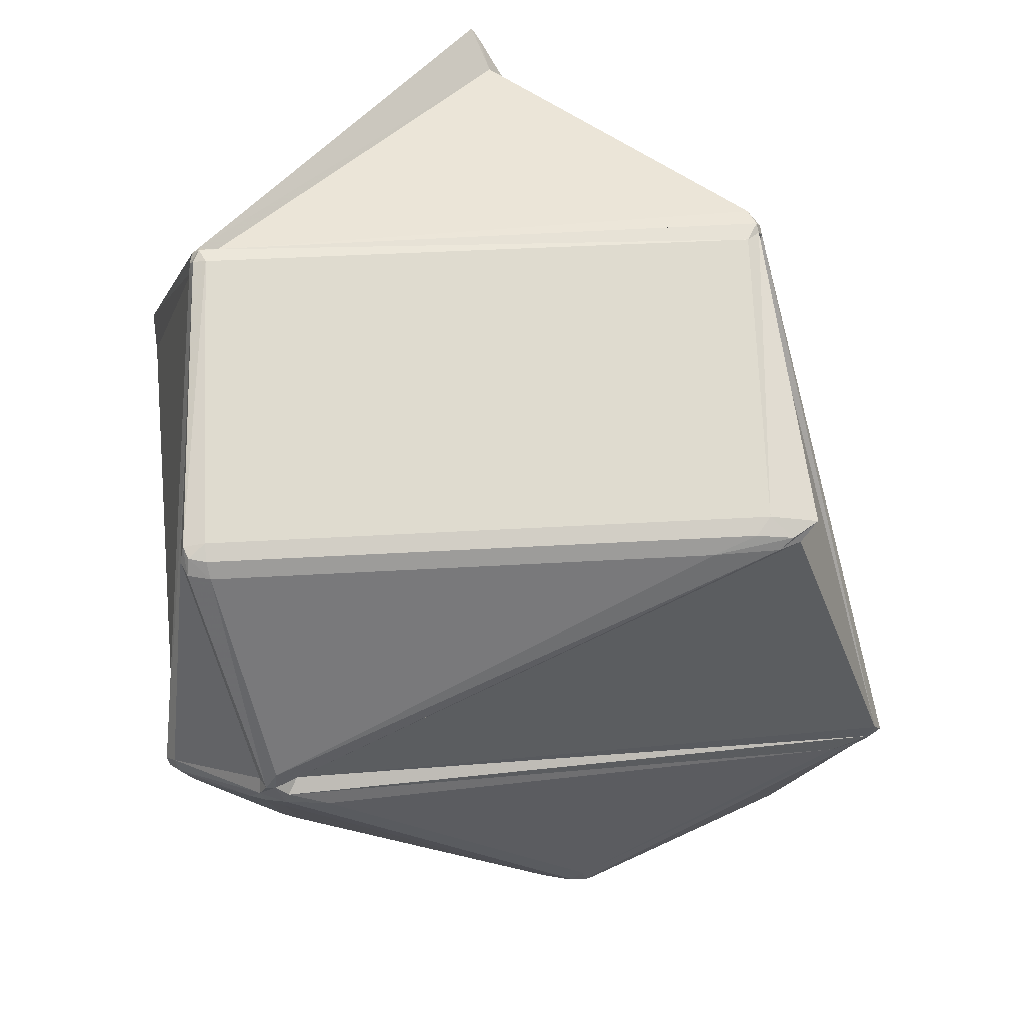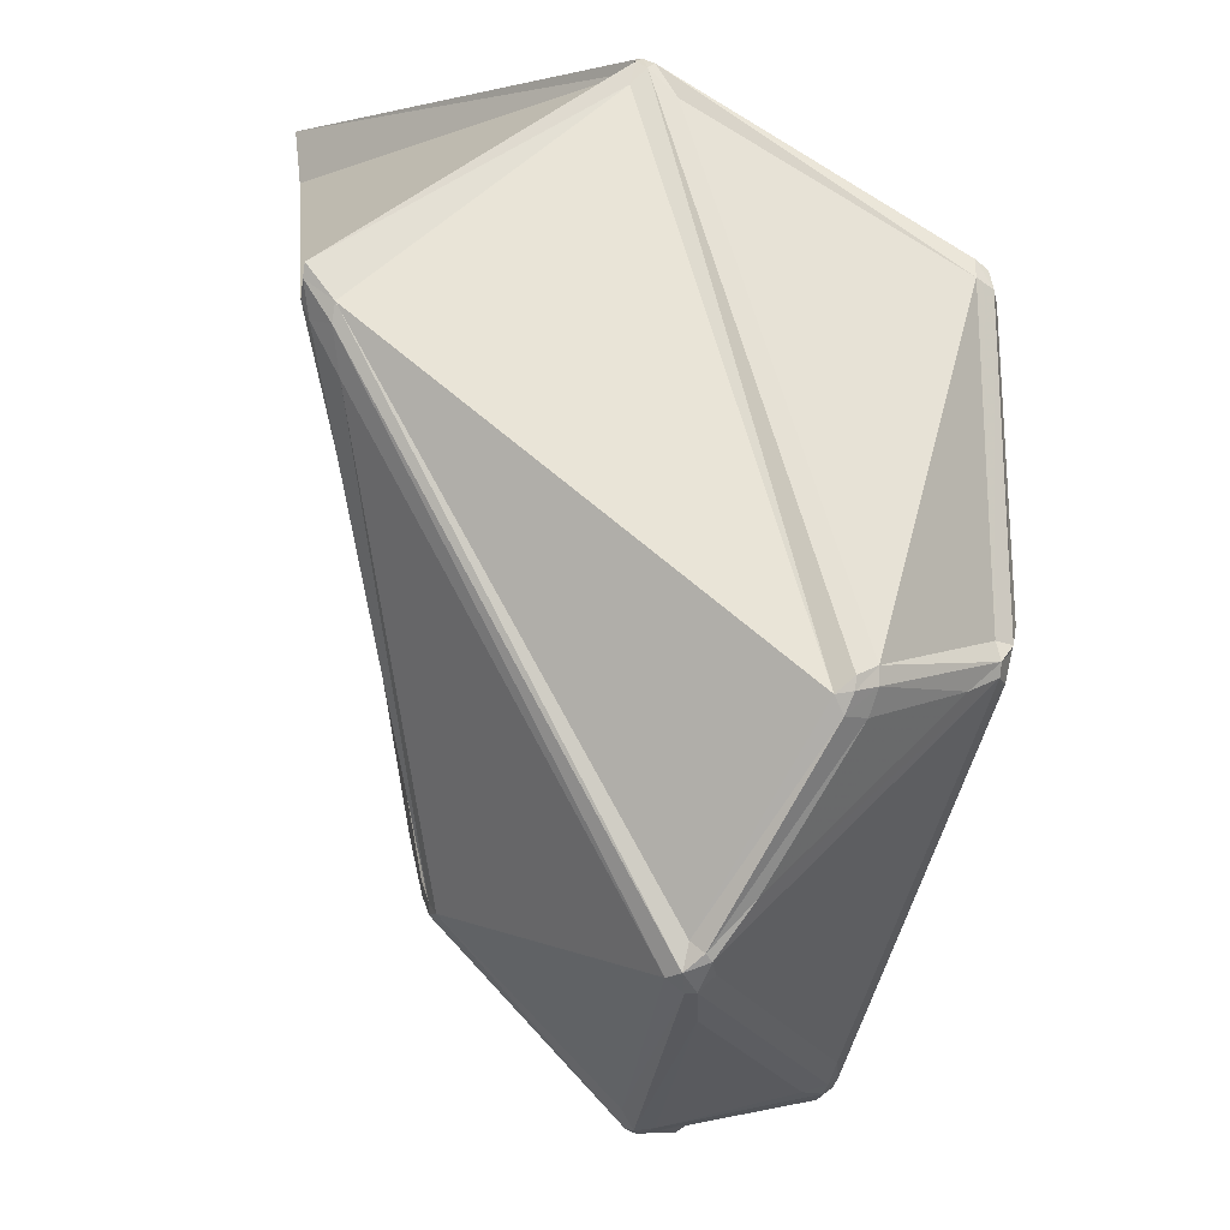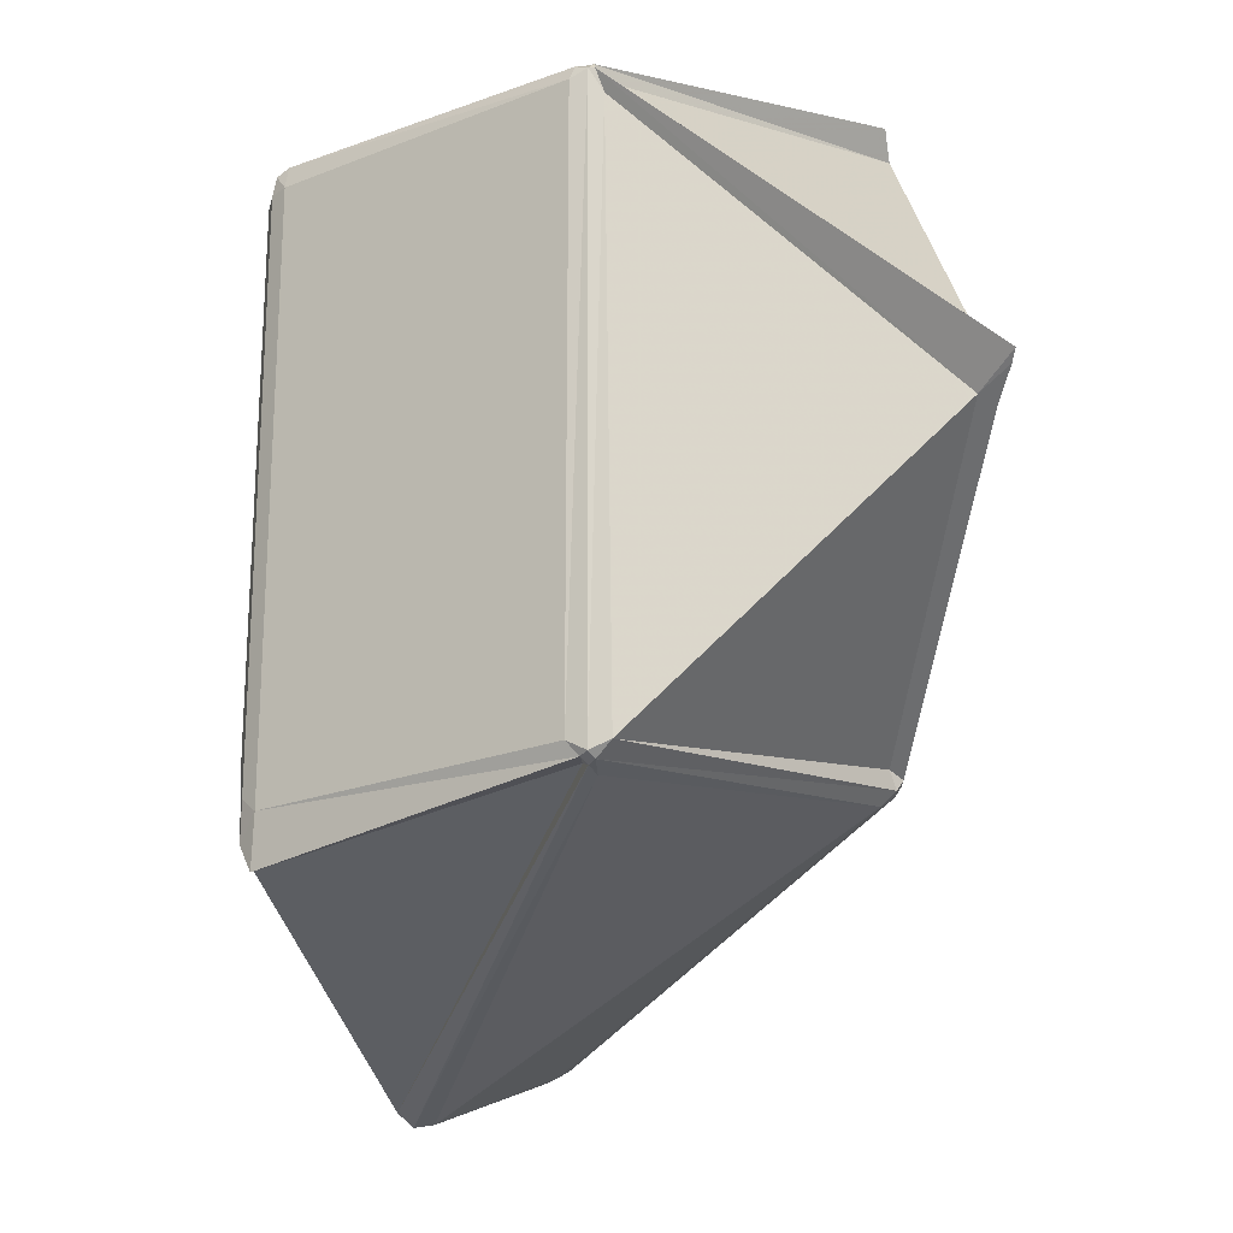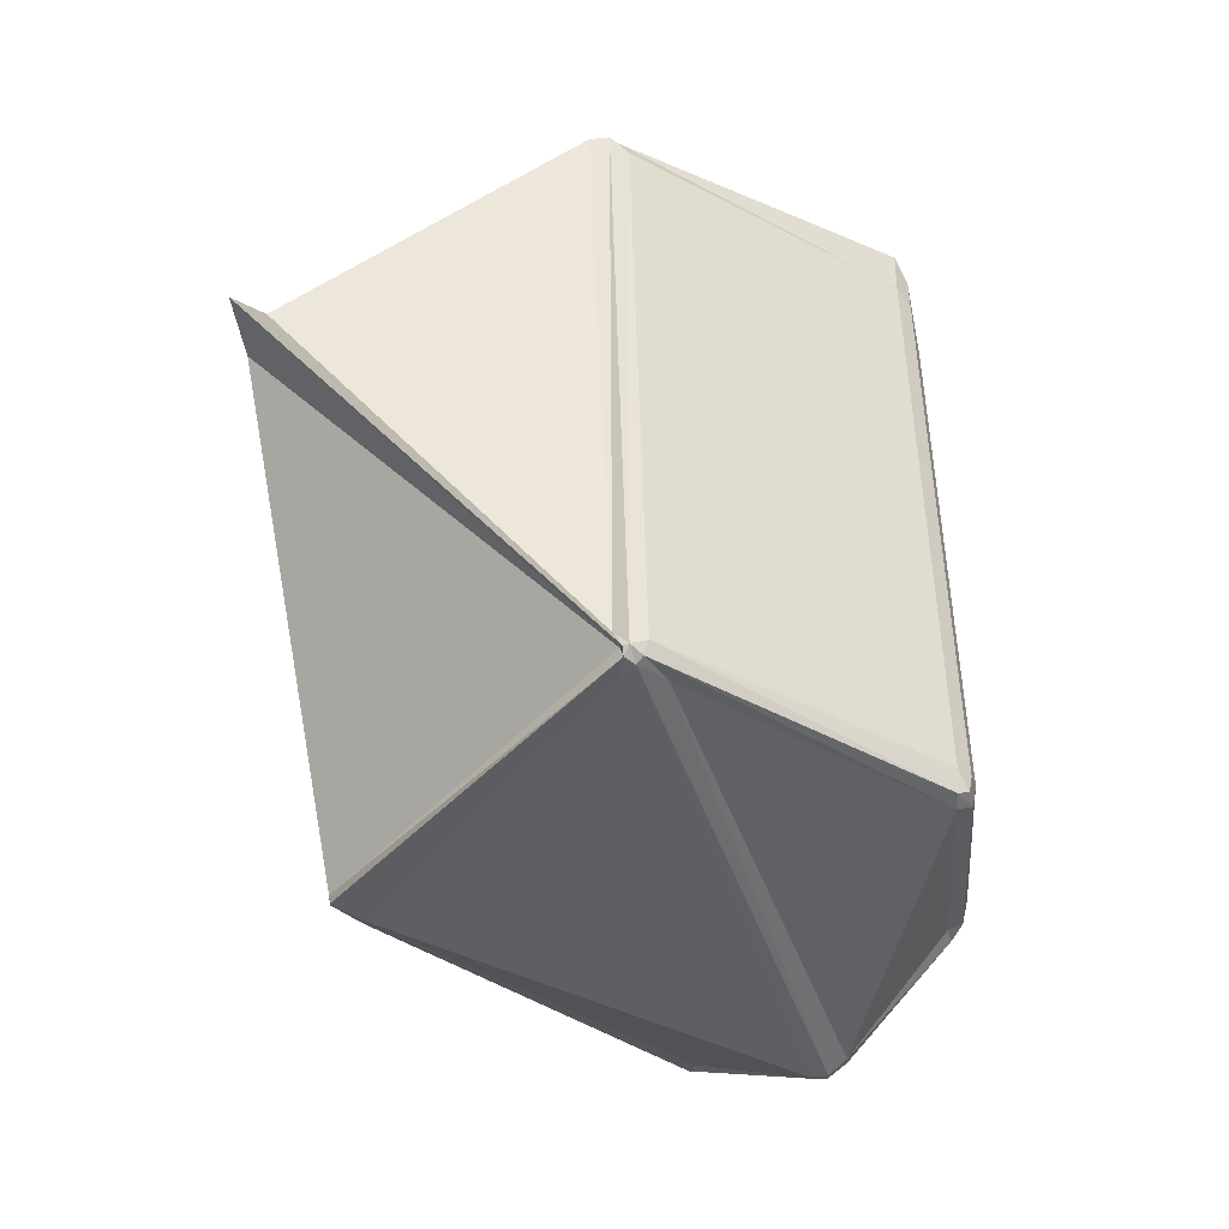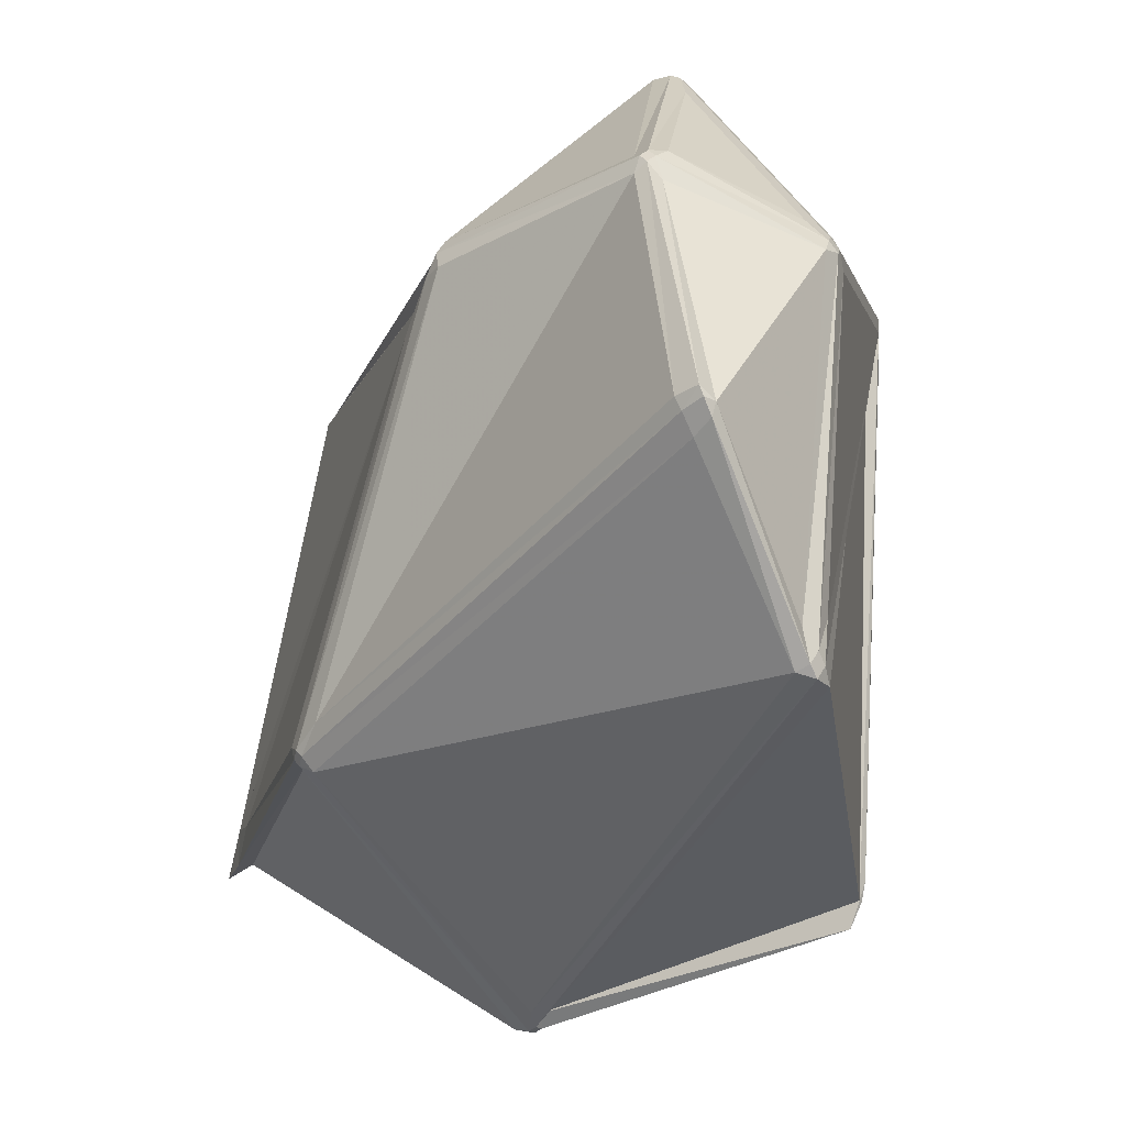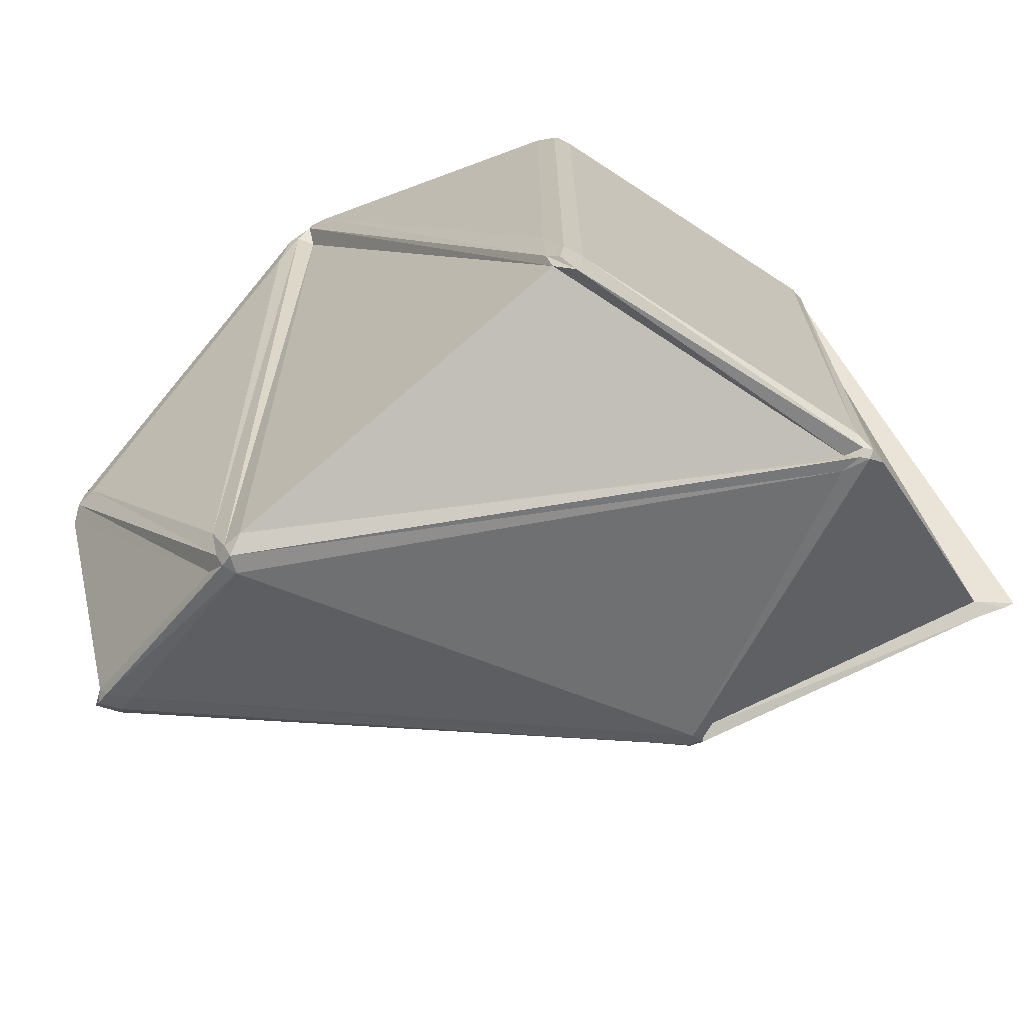
<metadata>
{"format":"obj","ext":"obj","renderer":"f3d","projection":"perspective","resolution":1024,"background":"white","views":[{"elev":37.6,"azim":85.6,"up":"+Y"},{"elev":70.4,"azim":2.9,"up":"+Z"},{"elev":-22.5,"azim":-177.0,"up":"+Z"},{"elev":50.9,"azim":-1.4,"up":"+Y"},{"elev":-54.6,"azim":-4.5,"up":"+Z"},{"elev":-71.2,"azim":113.6,"up":"+Z"}]}
</metadata>
<code>
g Glass
v 0.01337 -0.01522 0.03104
v -0.000401 0.0264 0.02639
v -0.01718 0.007798 0.03176
v 0.005786 -0.02804 0.02247
v 0.02179 -0.01234 0.02402
v 0.01549 -0.01602 0.02932
v 0.009686 -0.02565 0.02381
v 0.01594 -0.01323 0.03073
v 0.02352 -0.008656 0.02297
v 0.0216 0.01331 0.02769
v 0.002715 0.02571 0.0262
v 0.02245 0.01301 -0.02126
v 0.02354 -0.00877 0.01986
v 0.01589 -0.01379 -0.03116
v 0.000552 0.02692 -0.02032
v 0.01345 -0.01517 -0.0317
v 0.005895 -0.02811 -0.02534
v -0.01731 0.007837 -0.0168
v -0.000305 0.02638 -0.02087
v -0.01947 0.008531 0.03019
v -0.000297 0.02791 0.02532
v -0.02415 0.03072 0.002521
v -0.01081 -0.02004 0.005706
v -0.01274 -0.01715 0.002975
v -0.02337 0.02766 -0.000351
v -0.01909 0.007976 -0.01405
v 0.02169 0.01507 -0.01883
v 0.001516 0.02838 -0.0194
v 0.001516 0.02838 0.02509
v 0.02169 0.01507 0.02566
v -0.02286 0.0323 0.00025
v -0.000714 0.02809 0.02422
v -0.001313 0.0294 -0.01974
v -0.01792 0.008782 -0.01463
v 0.004387 -0.03509 -0.000506
v 0.01402 -0.03181 -0.002919
v 0.006558 -0.03149 0.01632
v -0.01035 -0.0232 0.006273
v 0.002177 -0.03414 0.000254
v 0.004454 -0.03002 0.02112
v -0.0168 0.003908 0.02916
v 0.0021 -0.03431 -0.00261
v -0.01072 -0.0228 0.003273
v -0.01739 0.004677 -0.01513
v 0.004577 -0.02995 -0.02361
v 0.01517 -0.03161 -0.006435
v 0.004005 -0.03438 -0.003363
v 0.007125 -0.03026 -0.02439
v 0.01375 -0.01737 -0.02976
v 0.02493 -0.007095 0.02147
v 0.02315 0.01263 -0.01426
v 0.02315 0.01263 0.02536
v 0.02333 -0.0122 0.02105
v 0.007496 -0.02961 0.02077
v 0.01618 -0.02999 -0.00164
v 0.02388 -0.01165 0.01733
v 0.01677 -0.02937 -0.00528
v 0.01567 -0.01645 -0.02759
v 0.02242 0.0142 0.02697
v 0.02271 0.01403 0.02559
v 0.02278 0.0137 -0.02061
v 0.02271 0.01403 -0.01767
v 0.01455 -0.01506 0.03132
v 0.01458 -0.01416 0.03154
v 0.01488 -0.01494 -0.03194
v 0.01543 -0.01526 -0.03092
v 0.0149 -0.01615 -0.03057
v 0.01434 -0.01584 -0.03159
v 0.003464 -0.03533 -0.001805
v 0.003007 -0.03527 -0.000901
v 0.002436 -0.03507 -0.001427
v 0.002893 -0.03513 -0.002331
v -0.01928 0.009331 0.0315
v -0.01919 0.01022 0.03194
v 0.000299 0.02874 0.02564
v -0.000154 0.02862 0.0257
v -7.6e-05 0.0282 0.02624
v 0.000677 0.02765 0.02646
v 0.001156 0.02815 0.02614
v 0.00547 -0.02991 0.02203
v 0.005663 -0.03077 0.02049
v 0.006423 -0.03067 0.02041
v 0.007206 -0.02921 0.02228
v 0.006778 -0.02882 0.0227
v 0.0239 -0.01001 0.02305
v 0.02386 -0.01089 0.02257
v 0.02438 -0.01072 0.0209
v 0.0247 -0.008726 0.02164
v 0.02443 -0.009865 0.0206
v 0.02469 -0.008698 0.02241
v -0.01882 0.00818 -0.01514
v -0.01838 0.008145 -0.01583
v -0.01824 0.007119 -0.01596
v -0.01869 0.007153 -0.01527
v 0.000149 0.02907 -0.0203
v 0.000615 0.02845 -0.02044
v 0.00016 0.02795 -0.02081
v -0.000306 0.02857 -0.02066
v 0.006275 -0.03077 -0.02471
v 0.006874 -0.02969 -0.02535
v -0.02475 0.03447 0.00109
v -0.02494 0.03533 0.001689
v -0.01153 -0.02145 0.004056
v -0.01093 -0.02296 0.004881
v -0.01095 -0.02227 0.005489
v -0.01155 -0.02076 0.004664
v 0.01551 -0.03148 -0.004893
v 0.0162 -0.03087 -0.005483
v 0.01645 -0.03046 -0.004284
v 0.01577 -0.03107 -0.003694
v -0.01732 0.006565 0.03118
v 0.01401 -0.01637 0.03054
v 0.016 -0.01442 0.03044
v 0.02154 0.01472 0.02739
v 0.02276 0.0128 0.02716
v 0.02188 0.01456 -0.02265
v 0.005048 -0.02945 -0.02448
v -0.02409 0.02998 0.001678
v -0.01887 0.007307 0.02994
v -0.02399 0.03194 -0.000432
v 0.005973 -0.03122 -0.0241
v 0.02298 0.01269 -0.01953
f 77 2 78
f 78 11 79
f 17 100 99 117
f 81 37 82
f 82 54 83
f 12 13 14 15
f 16 17 18 19
f 83 7 84
f 90 9 85
f 27 116 96 28
f 33 98 92 34
f 48 100 68 49
f 44 93 117 45
f 20 21 22 23
f 24 25 26
f 27 28 29 30
f 31 32 33 34
f 35 36 37
f 38 39 40 41
f 72 42 45 121
f 108 46 49 67
f 122 51 50 88
f 42 43 44 45
f 46 47 48 49
f 50 51 52
f 53 54 55
f 56 57 58
f 1 112 63
f 85 5 86
f 86 53 87
f 87 56 89
f 89 13 88
f 84 4 80
f 88 50 90
f 113 63 112 6
f 8 64 63 113
f 62 27 30 60
f 30 59 60
f 97 19 98
f 98 33 95
f 95 28 96
f 31 120 101
f 51 61 62
f 118 101 120 25
f 22 102 101 118
f 104 38 105
f 105 23 106
f 106 24 103
f 1 63 64
f 103 43 104
f 65 66 67 68
f 69 70 71 72
f 108 57 109
f 109 55 110
f 110 36 107
f 107 46 108
f 20 73 74
f 75 76 77 78
f 75 78 79
f 80 81 82 83
f 80 83 84
f 85 86 87 88
f 87 89 88
f 85 88 90
f 92 18 93
f 91 92 93 94
f 95 96 97 98
f 48 99 100
f 51 122 61
f 75 29 28 95
f 1 2 3 4
f 5 6 7
f 8 9 10 11
f 116 61 122 12
f 27 62 61 116
f 107 36 35 69
f 82 37 36 110
f 70 35 37 81
f 71 39 38 104
f 31 101 102
f 103 104 105 106
f 107 108 109 110
f 66 58 67
f 67 49 68
f 68 16 65
f 48 121 99
f 117 99 121 45
f 93 44 94
f 94 26 91
f 54 82 110 55
f 39 70 81 40
f 42 71 104 43
f 47 72 121 48
f 57 108 67 58
f 70 39 71
f 40 80 111 41
f 6 112 84 7
f 11 78 64 8
f 20 74 77 21
f 8 113 85 9
f 53 86 83 54
f 29 79 114 30
f 12 122 88 13
f 56 87 109 57
f 13 89 66 14
f 80 4 3 111
f 112 1 4 84
f 78 2 1 64
f 74 3 2 77
f 113 6 5 85
f 86 5 7 83
f 79 11 10 114
f 115 10 9 90
f 65 14 66
f 52 115 90 50
f 24 106 118 25
f 71 42 72
f 72 47 69
f 69 35 70
f 87 53 55 109
f 89 56 58 66
f 20 119 73
f 111 73 119 41
f 3 74 73 111
f 79 29 75
f 75 32 76
f 76 21 77
f 19 97 65 16
f 106 23 22 118
f 119 20 23 105
f 102 22 21 76
f 30 114 59
f 115 59 114 10
f 52 60 59 115
f 97 15 14 65
f 116 12 15 96
f 98 19 18 92
f 100 17 16 68
f 93 18 17 117
f 91 26 25 120
f 41 119 105 38
f 31 102 76 32
f 34 91 120 31
f 43 103 94 44
f 51 62 60 52
f 32 75 95 33
f 46 107 69 47
f 91 34 92
f 80 40 81
f 96 15 97
f 103 24 26 94

</code>
